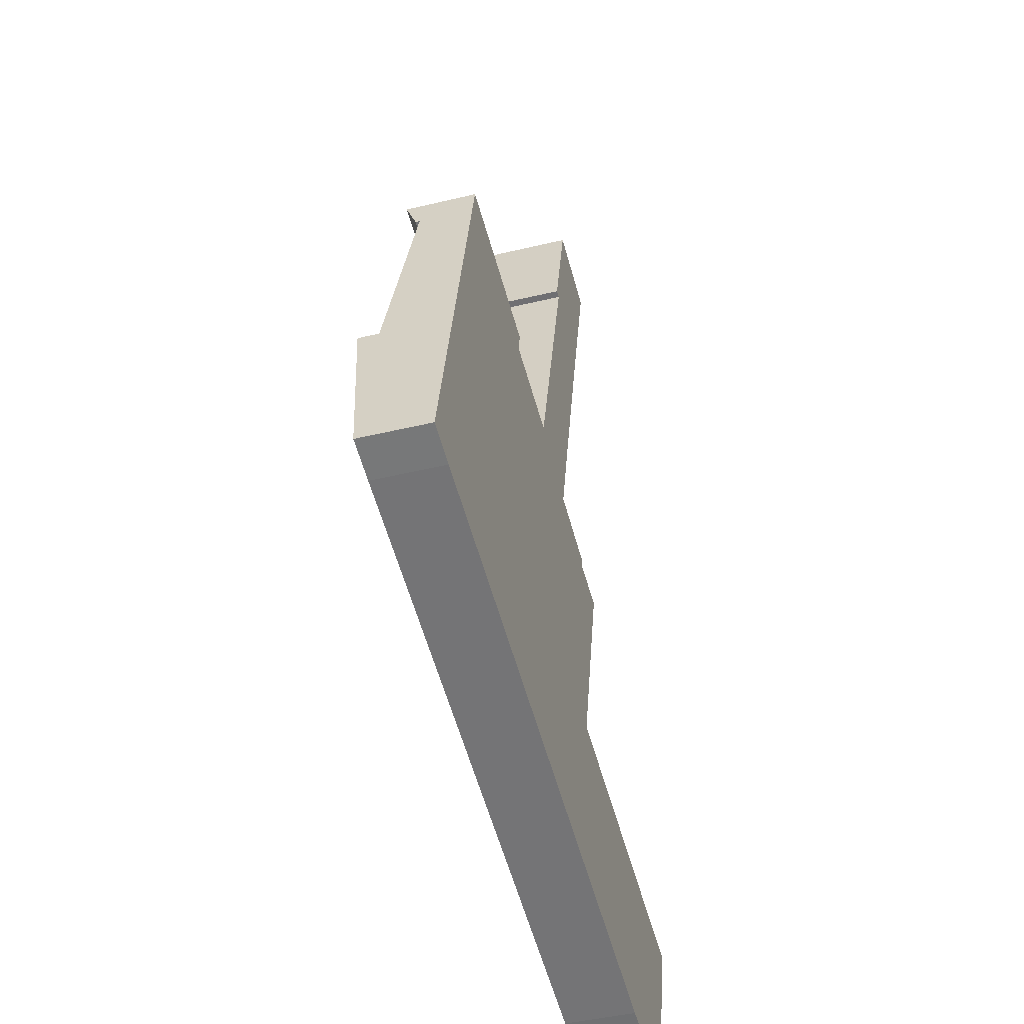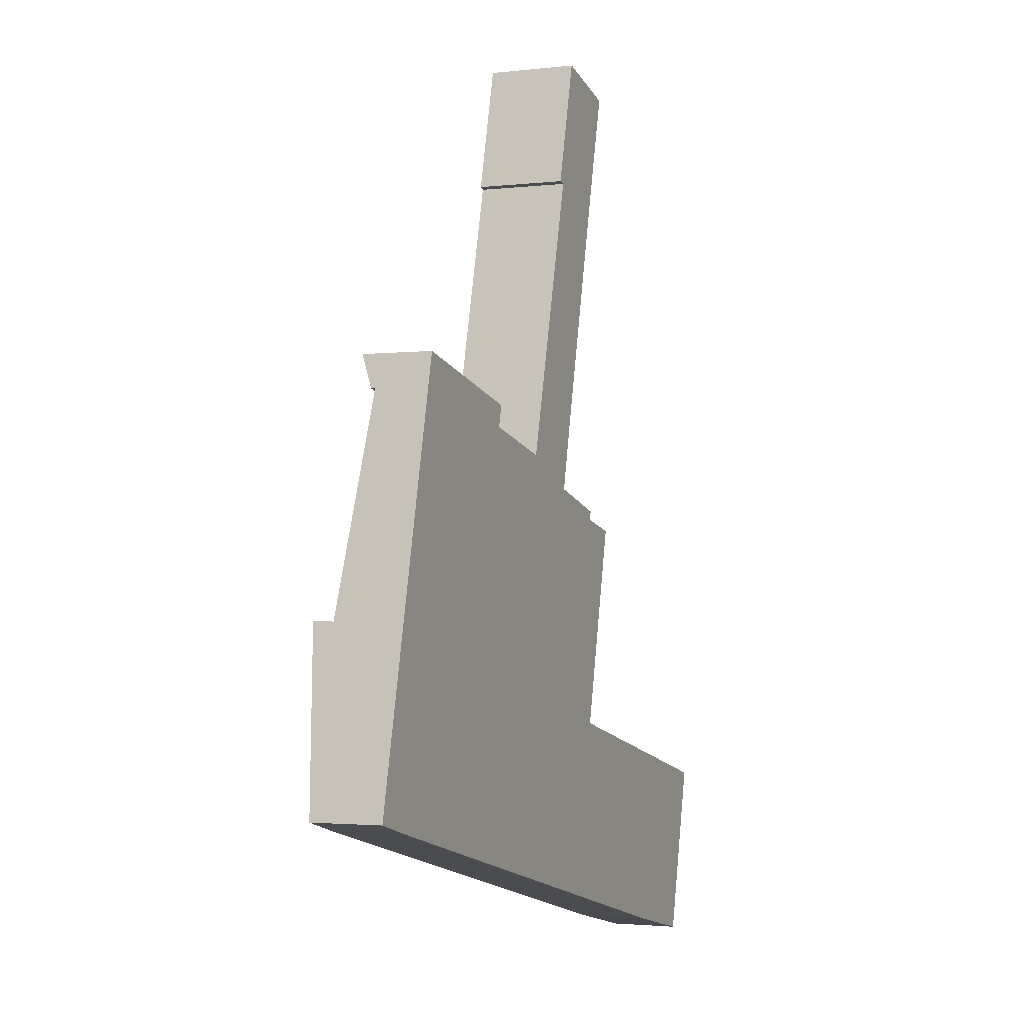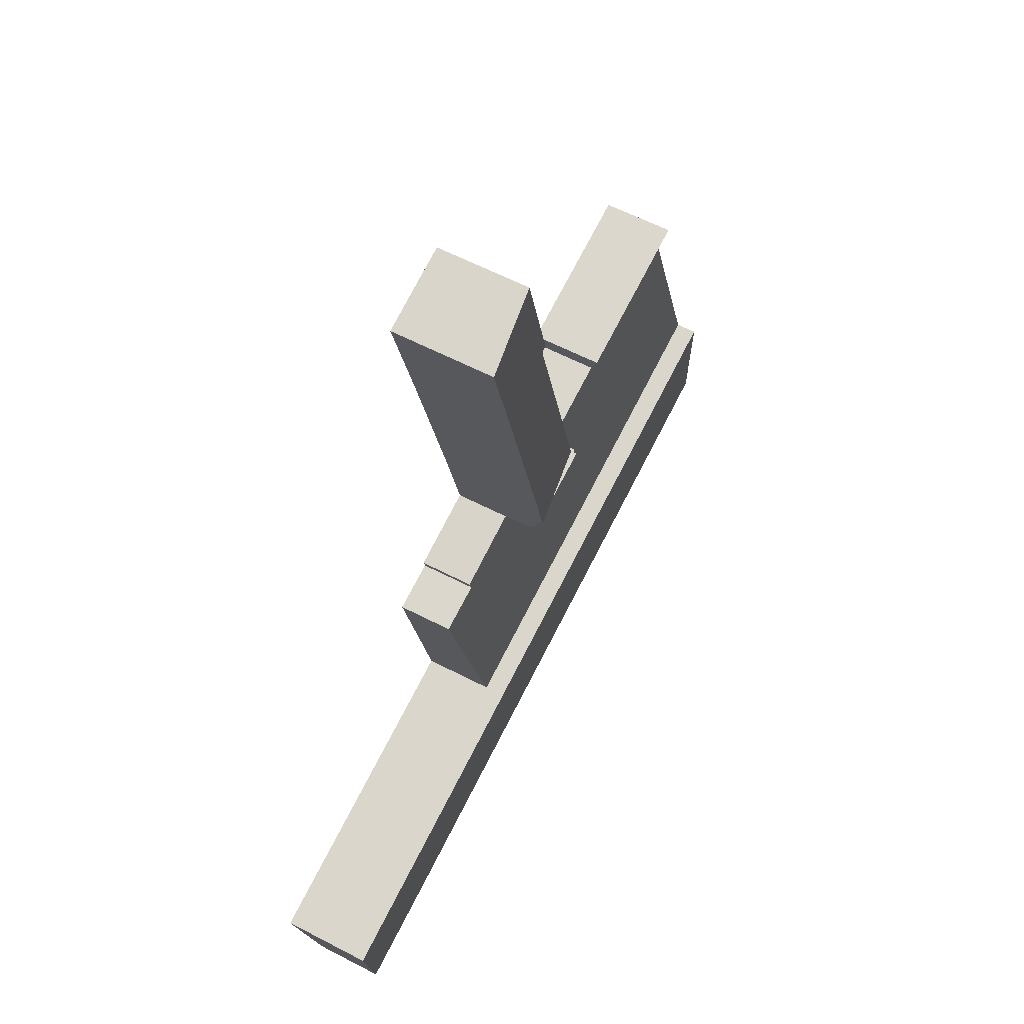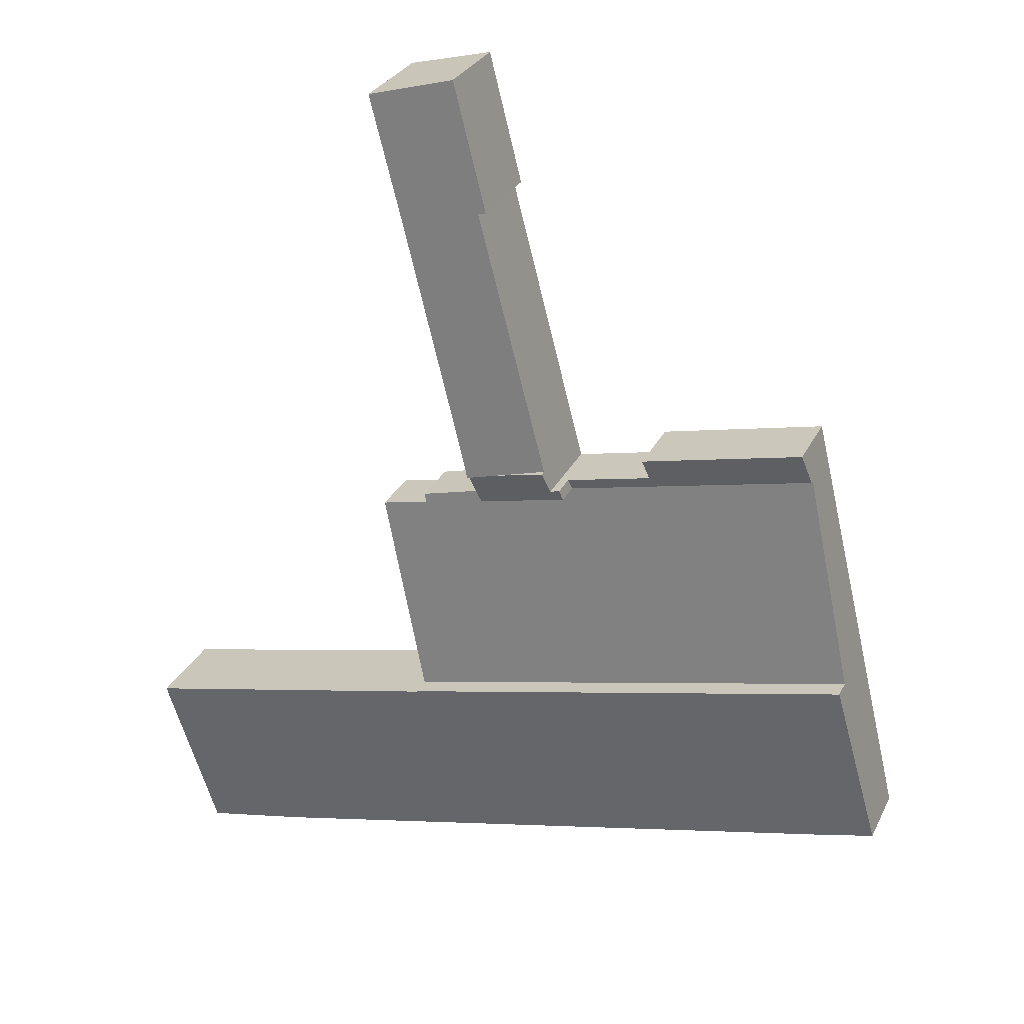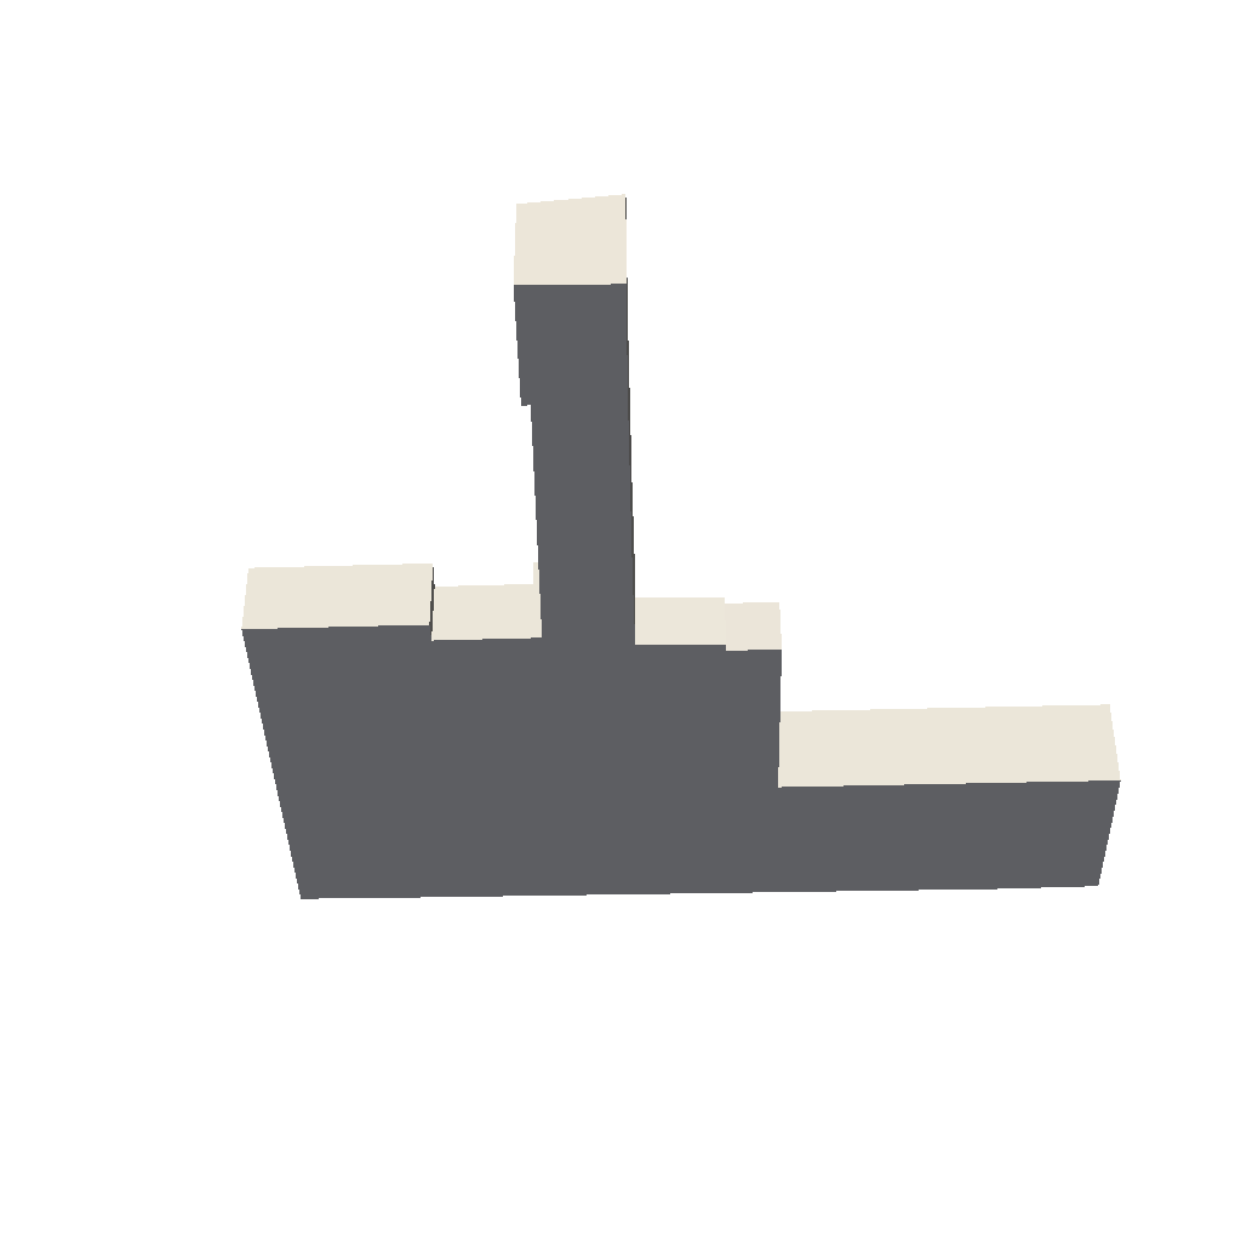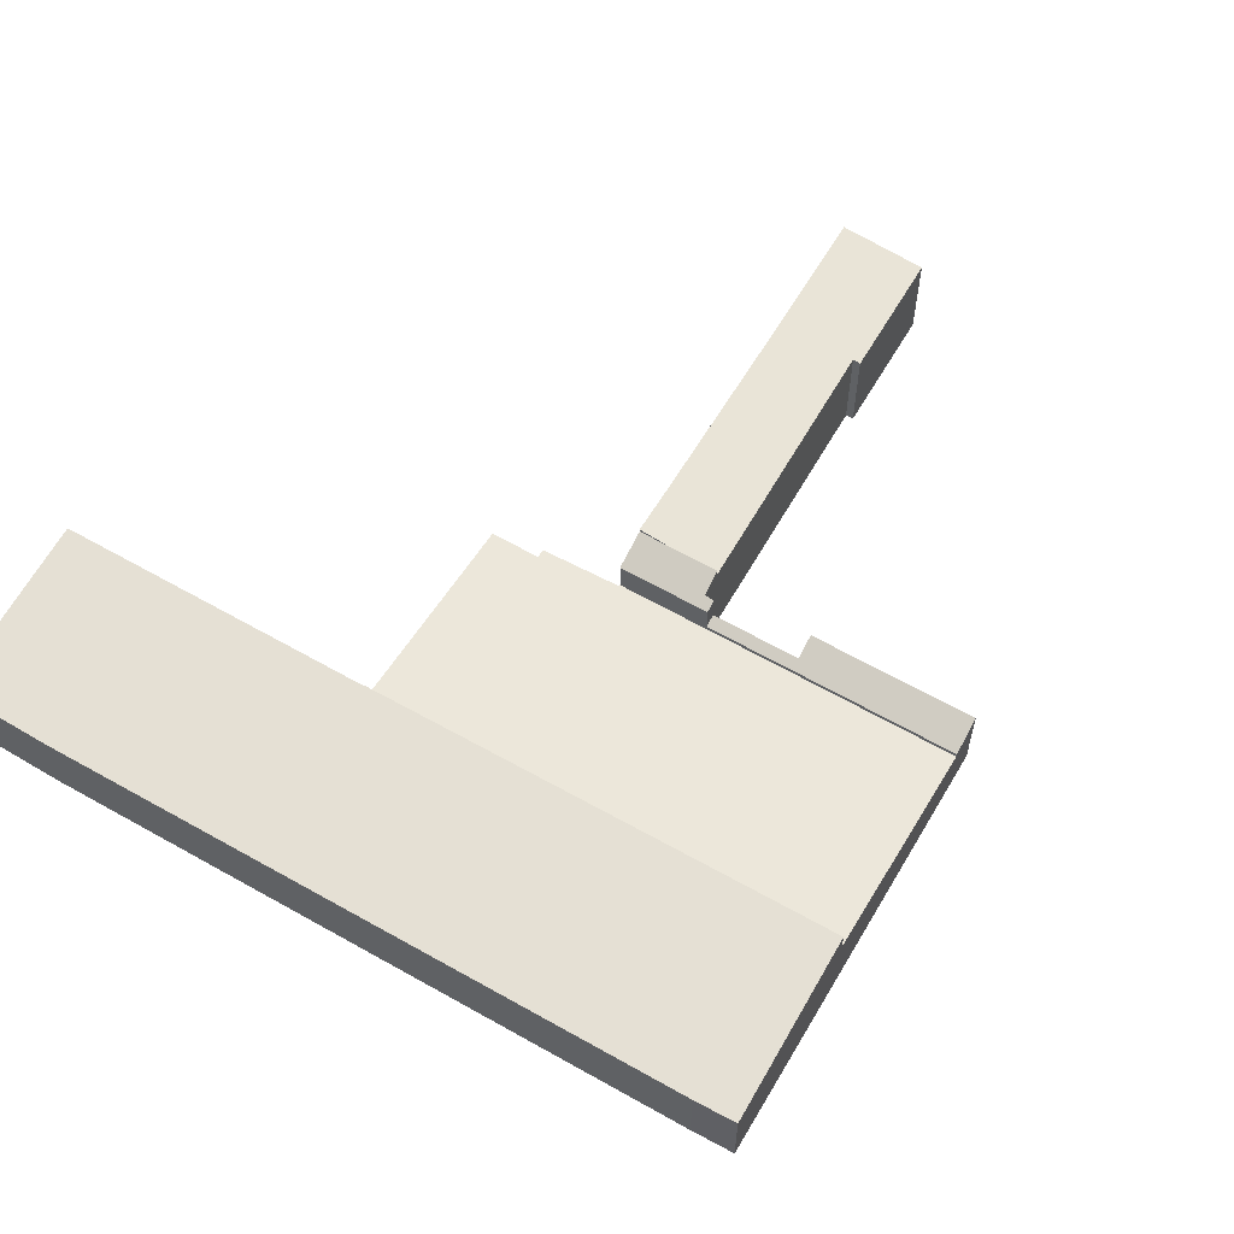
<metadata>
{"format":"obj","ext":"obj","renderer":"f3d","projection":"perspective","resolution":1024,"background":"white","views":[{"elev":-43.6,"azim":-74.1,"up":"+Z"},{"elev":-2.2,"azim":-67.3,"up":"+Z"},{"elev":59.4,"azim":118.2,"up":"+Z"},{"elev":29.0,"azim":-157.9,"up":"+Z"},{"elev":-38.9,"azim":15.1,"up":"+Y"},{"elev":59.1,"azim":-136.2,"up":"+Y"}]}
</metadata>
<code>
v  3.697 7.87 15.37
v  3.548 6.203 -0.935
v  0 6.212 3.804e-16
v  4.098 6.203 -1.068
v  13.98 6.201 -3.454
v  44.26 7.87 5.66
v  44.25 7.865 5.609
v  59 6.191 -14.33
v  53.4 7.87 3.473
v  71.85 7.881 -0.834
v  68.06 6.212 -16.29
v  69.8 6.972 -9.256
v  71.83 7.87 -0.937
v  71.62 7.769 -1.879
v  71.62 1.151e-16 -1.879
v  69.8 5.668e-16 -9.256
v  68.06 9.973e-16 -16.29
v  44.26 -3.466e-16 5.66
v  44.25 -3.435e-16 5.609
v  71.85 5.107e-17 -0.834
v  71.83 5.737e-17 -0.937
v  59 8.772e-16 -14.33
v  13.98 2.115e-16 -3.454
v  4.098 6.54e-17 -1.068
v  3.548 5.725e-17 -0.935
v  0 0 0
v  3.697 -9.41e-16 15.37
v  53.4 -2.127e-16 3.473
v  29.89 5.052 29.06
v  22.57 5.429 31.76
v  30.13 5.432 30.04
v  8.184 5.052 34.02
v  8.98 6.169 36.88
v  8.879 6.169 36.9
v  23.03 6.165 33.66
v  8.879 -2.26e-15 36.9
v  23.03 -2.061e-15 33.66
v  8.98 -2.258e-15 36.88
v  30.13 -1.84e-15 30.04
v  22.57 -1.945e-15 31.76
v  29.89 -1.78e-15 29.06
v  8.184 -2.083e-15 34.02
v  37.71 7.297 27.28
v  35.91 8.493 30.84
v  38.42 8.493 30.26
v  29.89 7.297 29.06
v  30.93 7.691 29.86
v  31.45 8.493 31.85
v  30.13 7.69 30.04
v  30.93 -1.828e-15 29.86
v  31.45 -1.95e-15 31.85
v  38.42 -1.853e-15 30.26
v  35.91 -1.888e-15 30.84
v  37.71 -1.67e-15 27.28
v  44.26 6.089 5.66
v  44.29 4.759 24.57
v  48.53 4.756 23.63
v  3.697 6.073 15.37
v  37.68 4.687 27.15
v  29.89 4.68 29.06
v  7.72 4.832 32.09
v  8.184 4.689 34.02
v  6.36 5.251 26.43
v  37.71 4.677 27.28
v  44.49 4.701 25.35
v  37.68 -1.662e-15 27.15
v  44.29 -1.504e-15 24.57
v  44.49 -1.552e-15 25.35
v  48.53 -1.447e-15 23.63
v  6.36 -1.619e-15 26.43
v  7.72 -1.965e-15 32.09
v  39.47 8.79 34.7
v  38.42 8.795 30.26
v  31.45 7.957 31.85
v  37.52 7.992 55.06
v  40.46 8.79 38.7
v  44.16 8.789 53.59
v  46.97 8.799 64.58
v  36.87 7.913 55.2
v  39.23 7.919 64.49
v  39.72 7.92 66.43
v  36.87 -3.38e-15 55.2
v  39.23 -3.949e-15 64.49
v  39.72 -4.067e-15 66.43
v  37.52 -3.371e-15 55.06
v  46.97 -3.954e-15 64.58
v  44.16 -3.281e-15 53.59
v  40.46 -2.37e-15 38.7
v  39.47 -2.125e-15 34.7
g defaultobject
f 1 2 3
f 2 1 4
f 4 1 5
f 5 1 6
f 5 6 7
f 7 8 5
f 8 7 9
f 8 9 10
f 8 10 11
f 11 10 12
f 12 10 13
f 12 13 14
f 15 12 14
f 12 15 16
f 12 16 11
f 11 16 17
f 18 7 6
f 7 18 19
f 20 13 10
f 13 20 14
f 14 20 15
f 15 20 21
f 17 8 11
f 8 17 22
f 22 5 8
f 5 22 23
f 5 23 4
f 4 23 24
f 4 24 2
f 2 24 25
f 2 26 3
f 26 2 25
f 3 27 1
f 27 3 26
f 27 6 1
f 6 27 18
f 19 9 7
f 9 19 28
f 9 28 10
f 10 28 20
f 22 19 23
f 19 22 28
f 28 22 20
f 20 22 17
f 20 17 16
f 20 16 21
f 21 16 15
f 25 27 26
f 27 25 24
f 27 24 23
f 27 23 18
f 18 23 19
f 29 30 31
f 30 29 32
f 30 32 33
f 33 32 34
f 33 35 30
f 36 33 34
f 33 36 35
f 35 36 37
f 37 36 38
f 30 39 31
f 39 30 40
f 37 30 35
f 30 37 40
f 39 29 31
f 29 39 41
f 41 32 29
f 32 41 42
f 32 36 34
f 36 32 42
f 39 42 41
f 42 39 40
f 42 40 37
f 42 37 38
f 42 38 36
f 43 44 45
f 44 43 46
f 44 46 47
f 44 47 48
f 47 46 49
f 49 50 47
f 50 49 39
f 51 44 48
f 44 51 45
f 45 51 52
f 52 51 53
f 47 51 48
f 51 47 50
f 46 39 49
f 39 46 41
f 52 43 45
f 43 52 54
f 54 46 43
f 46 54 41
f 53 54 52
f 54 53 41
f 41 53 50
f 50 53 51
f 41 50 39
f 55 56 57
f 56 55 58
f 56 58 59
f 59 58 60
f 60 58 61
f 60 61 62
f 61 58 63
f 60 64 59
f 59 65 56
f 64 66 59
f 66 64 54
f 65 67 56
f 67 65 68
f 57 18 55
f 18 57 69
f 59 68 65
f 68 59 66
f 67 57 56
f 57 67 69
f 42 60 62
f 60 42 41
f 60 41 64
f 64 41 54
f 18 58 55
f 58 18 27
f 27 63 58
f 63 27 70
f 63 70 61
f 61 70 71
f 61 71 62
f 62 71 42
f 69 27 18
f 27 69 67
f 27 67 68
f 27 68 66
f 27 66 54
f 27 54 41
f 27 41 71
f 71 41 42
f 27 71 70
f 44 72 73
f 72 44 74
f 72 74 75
f 72 75 76
f 76 75 77
f 77 75 78
f 78 75 79
f 78 79 80
f 78 80 81
f 82 80 79
f 80 82 83
f 80 83 81
f 81 83 84
f 74 85 75
f 85 74 51
f 81 86 78
f 86 81 84
f 86 77 78
f 77 86 87
f 77 87 76
f 76 87 88
f 76 88 72
f 72 88 89
f 72 89 73
f 73 89 52
f 52 44 73
f 44 52 74
f 74 52 51
f 51 52 53
f 85 79 75
f 79 85 82
f 89 53 52
f 53 89 51
f 51 89 85
f 85 89 88
f 85 88 87
f 85 87 86
f 85 86 82
f 82 86 83
f 83 86 84

</code>
